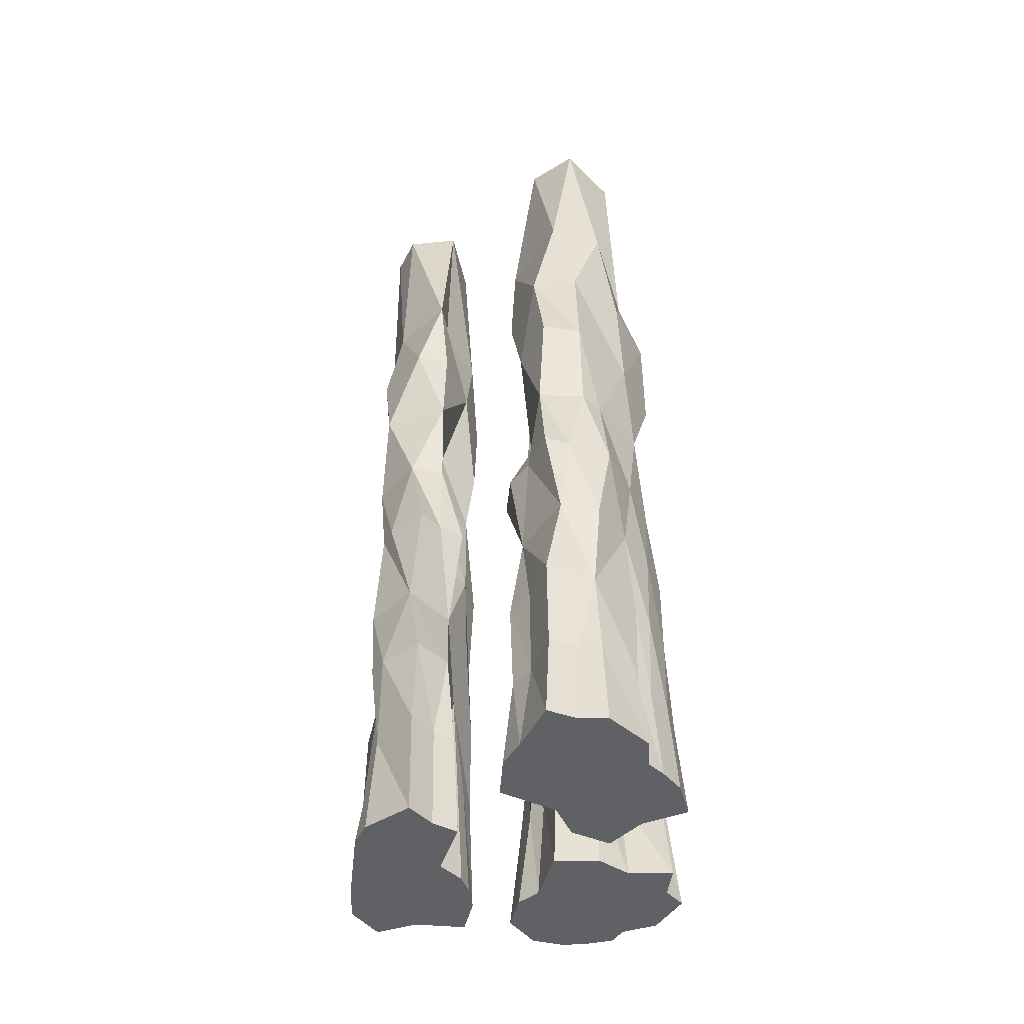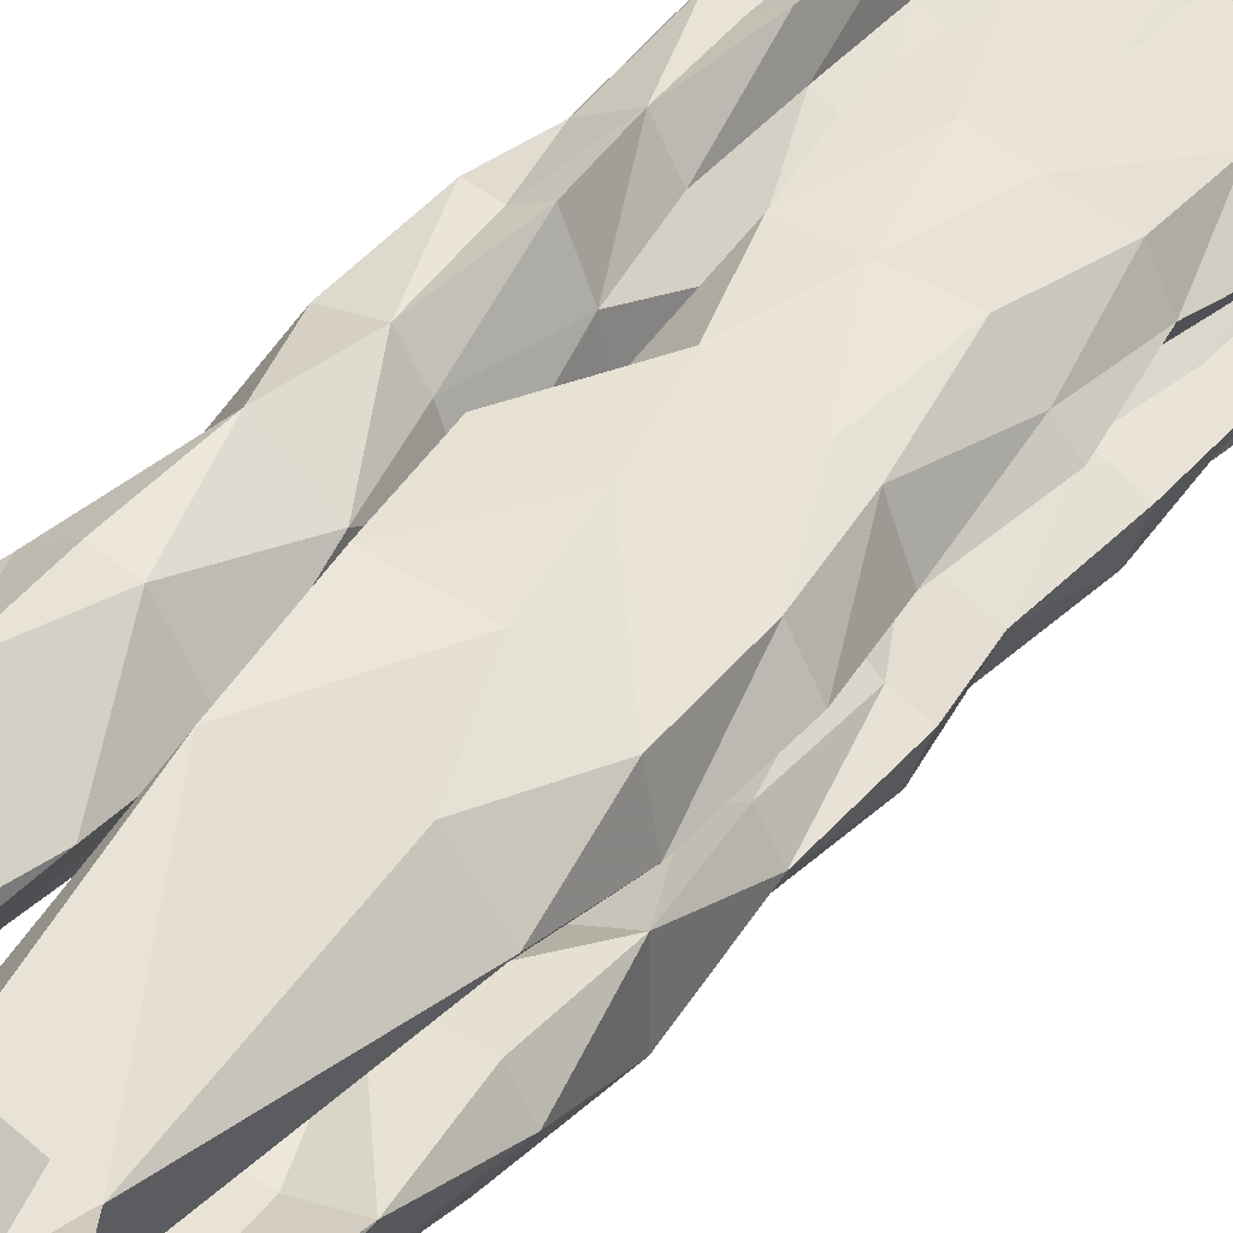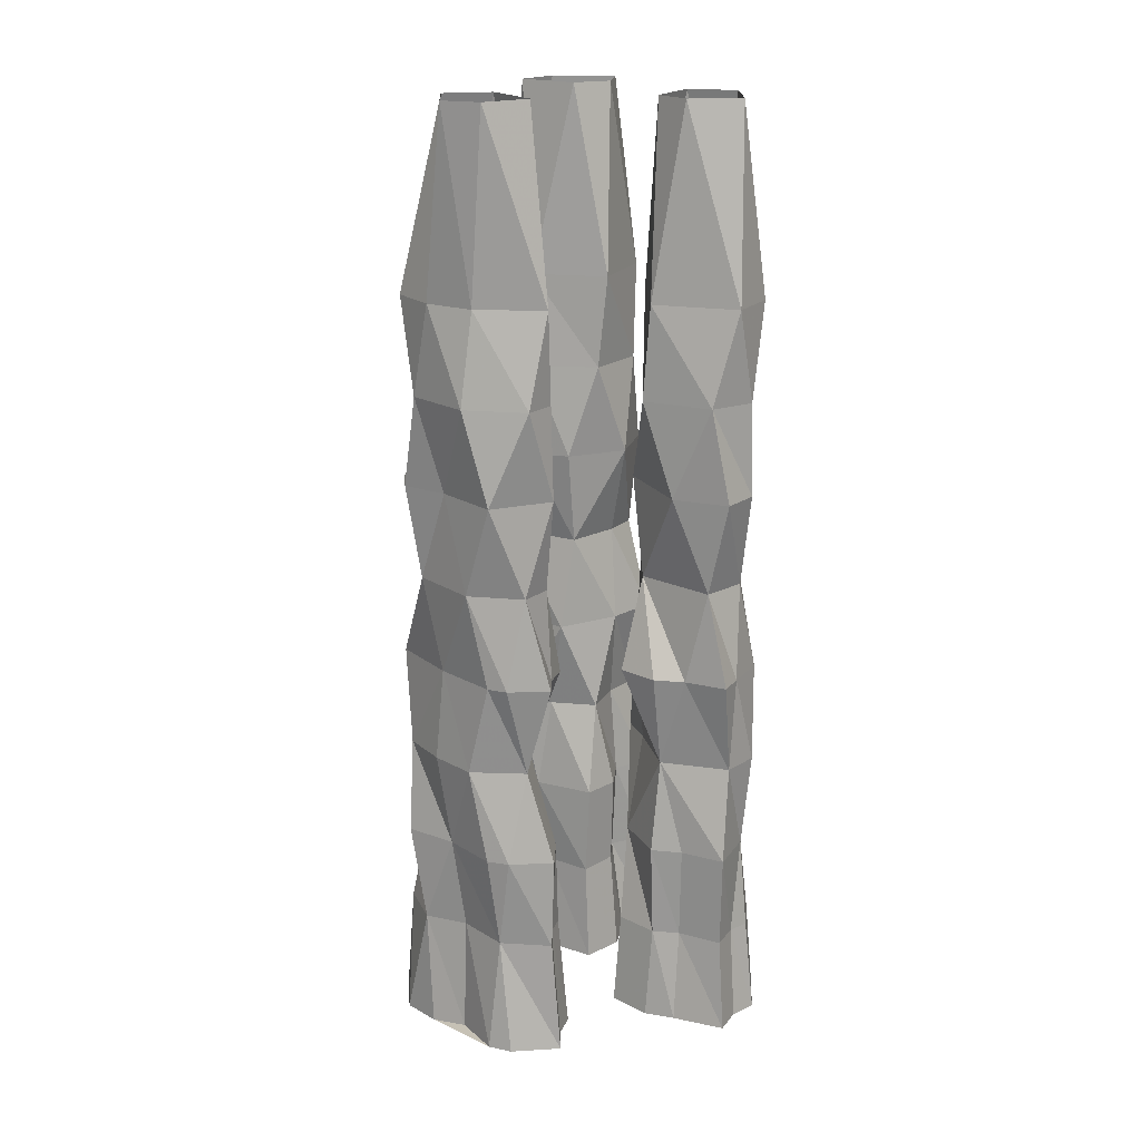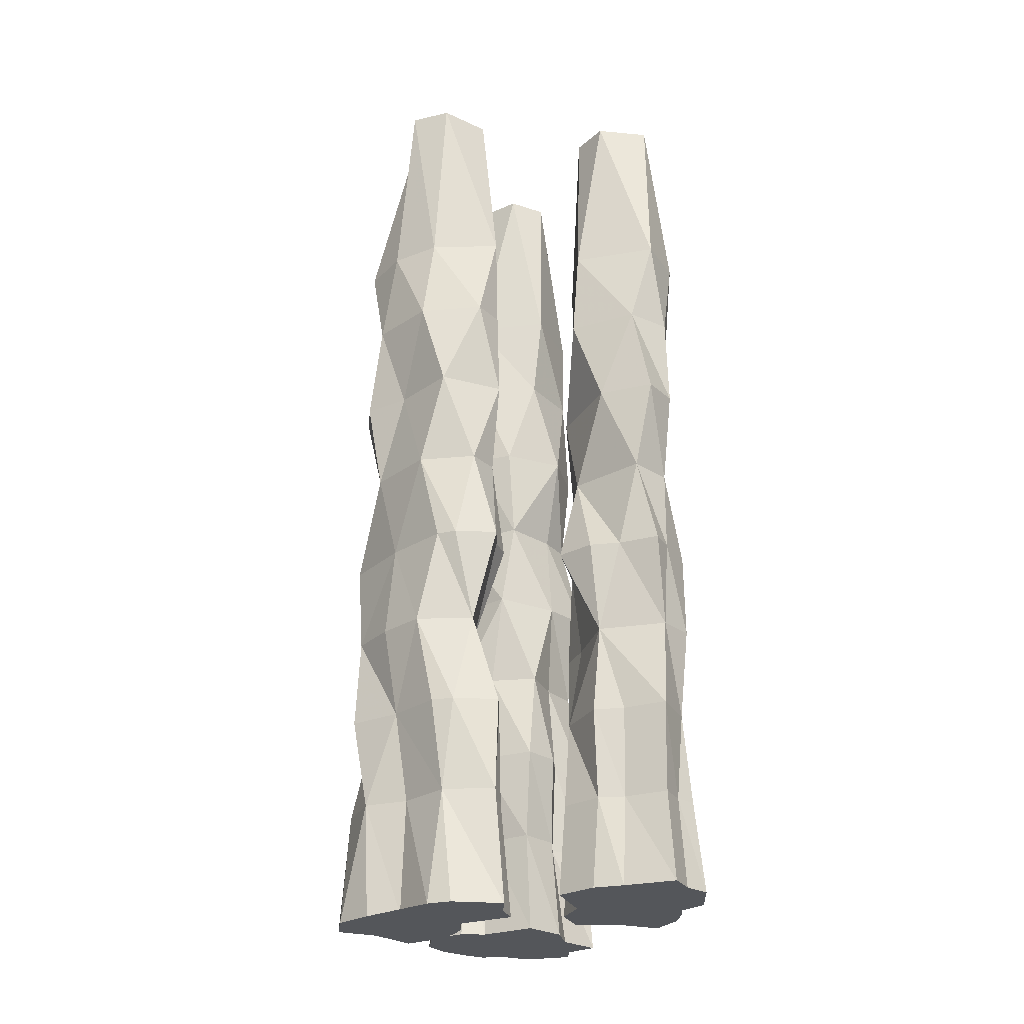
<metadata>
{"format":"obj","ext":"obj","renderer":"f3d","projection":"perspective","resolution":1024,"background":"white","views":[{"elev":-45.7,"azim":-70.7,"up":"+Y"},{"elev":37.8,"azim":-145.9,"up":"+Z"},{"elev":18.8,"azim":-112.9,"up":"+Y"},{"elev":-25.7,"azim":-114.1,"up":"+Y"}]}
</metadata>
<code>
v -0.2422 0.75 0.4219
v -0.3281 1 0.4141
v -0.375 0.75 0.3906
v -0.3672 0.5 0.3672
v -0.2031 0.5 0.4297
v -0.1562 0.5 0.4531
v -0.1328 0.75 0.4531
v -0.1797 1 0.4297
v -0.2891 1.25 0.3828
v -0.3516 1.25 0.3516
v -0.4062 1 0.3203
v -0.4219 0.75 0.2969
v -0.4609 0.5 0.2656
v -0.3984 0.25 0.3281
v -0.3828 0.25 0.3828
v -0.2812 0.25 0.4375
v -0.2031 0.25 0.4219
v -0.1641 0.25 0.4453
v -0.09375 0.25 0.4688
v -0.04688 0.5 0.4609
v -0.007812 0.75 0.4531
v -0.04688 1 0.4375
v -0.125 1.25 0.4375
v -0.1875 1.5 0.4375
v -0.3906 1.5 0.3594
v -0.4453 1.5 0.2656
v -0.3984 1.25 0.2344
v -0.4531 1 0.2656
v -0.3672 1 0.1875
v -0.3047 0.75 0.1484
v -0.3672 0.5 0.1875
v -0.4531 0.25 0.2656
v -0.4297 0 0.3281
v -0.4062 0 0.3984
v -0.2812 0 0.4609
v -0.2031 0 0.4375
v -0.1562 0 0.4609
v -0.08594 0 0.4844
v 0.01562 0 0.4766
v 0 0.25 0.4609
v -0.007812 0.25 0.3359
v 0 0.5 0.3438
v 0.007812 0.75 0.2969
v 0.05469 1 0.2578
v -0.01562 1.25 0.3438
v -0.007812 1.5 0.4531
v -0.04688 1.75 0.4609
v -0.2344 1.75 0.4375
v -0.3906 1.75 0.3516
v -0.4141 1.75 0.2266
v -0.3359 1.5 0.1562
v -0.1953 1.25 0.1406
v -0.3281 2 0.4141
v -0.4219 2 0.2969
v -0.2734 2 0.1172
v -0.2656 1.75 0.1016
v -0.09375 1.5 0.1562
v 0 1.25 0.2266
v -0.07031 1 0.1797
v -0.2188 1 0.07031
v -0.3203 1 0.1172
v -0.125 0.75 0.1797
v -0.1641 0.5 0.1172
v -0.3203 0.5 0.1172
v -0.3594 0.25 0.1875
v -0.4844 0 0.2656
v -0.3828 0 0.1641
v -0.04688 2 0.3984
v -0.3359 2.508 0.3359
v -0.2969 2.508 0.1953
v -0.1875 2.508 0.1719
v -0.05469 2 0.2031
v -0.02344 1.75 0.2422
v 0.01562 1.5 0.2969
v -0.02344 0.75 0.1875
v -0.01562 0.5 0.1875
v -0.1172 0.25 0.1719
v -0.2109 0.25 0.07812
v -0.3203 0.25 0.125
v -0.1641 2.508 0.4062
v -0.07812 2.508 0.3047
v 0.02344 0 0.3516
v 0.07812 0 0.25
v 0.04688 0.25 0.2578
v 0.05469 0.5 0.2578
v -0.02344 0.25 0.1875
v -0.1016 0 0.1641
v -0.2188 0 0.05469
v -0.3281 0 0.1016
v 0 0 0.1719
v -0.09375 0.75 -0.1484
v -0.0625 1 -0.1797
v -0.1641 1 -0.08594
v -0.2188 1 -0.1328
v -0.2344 0.75 -0.2109
v -0.1875 0.5 -0.1094
v -0.01562 0.5 -0.1562
v 0.05469 0.75 -0.1484
v 0.03125 1 -0.1484
v -0.1172 1.25 -0.1875
v -0.2031 1.25 -0.1406
v -0.25 1.25 -0.2188
v -0.2891 1 -0.1641
v -0.25 1 -0.2734
v -0.2109 1 -0.3125
v -0.1641 0.75 -0.3516
v -0.25 0.5 -0.2734
v -0.2891 0.5 -0.1562
v -0.2109 0.25 -0.1328
v -0.1641 0.25 -0.09375
v -0.0625 0.25 -0.1797
v 0.007812 0.25 -0.1484
v 0.05469 0.25 -0.1484
v 0.125 0.25 -0.1562
v 0.125 0.5 -0.1562
v 0.1562 0.75 -0.1797
v 0.125 1 -0.1562
v 0.02344 1.25 -0.1484
v -0.03906 1.5 -0.2109
v -0.2344 1.5 -0.1328
v -0.2344 1.5 -0.3125
v -0.1641 1.25 -0.3516
v -0.05469 -0.0625 -0.1641
v -0.1797 -0.0625 -0.07031
v -0.2344 -0.0625 -0.1172
v -0.2734 -0.0625 -0.2812
v 0.01562 -0.0625 -0.1328
v 0.07031 -0.0625 -0.1328
v 0.1406 -0.0625 -0.1484
v 0.2266 -0.0625 -0.2031
v 0.2031 0.25 -0.2109
v 0.2031 0.5 -0.2109
v 0.1484 0.5 -0.3594
v 0.1328 0.75 -0.3125
v 0.1719 1 -0.2578
v 0.1406 1.25 -0.2422
v 0.08594 1.5 -0.1484
v -0.03906 1.75 -0.1328
v -0.2188 1.75 -0.1328
v -0.2656 1.75 -0.2109
v -0.1719 1.75 -0.3594
v -0.05469 1.5 -0.3672
v 0.02344 1.25 -0.4062
v -0.03906 1 -0.375
v -0.1172 2 -0.1797
v 0.04688 2 -0.1484
v -0.1484 2.508 -0.1562
v -0.2422 2 -0.1484
v -0.1562 2 -0.3203
v -0.03906 2 -0.3984
v 0.007812 1.75 -0.4219
v 0.05469 1.5 -0.4375
v 0.1484 1.5 -0.4062
v 0.1641 1.5 -0.2578
v 0.1562 1 -0.4141
v 0.09375 0.75 -0.4219
v -0.03906 0.75 -0.3984
v 0.03906 2.508 -0.1797
v 0.1641 2 -0.2578
v 0.0625 2.508 -0.3125
v 0.1016 2 -0.4219
v -0.1016 2.508 -0.375
v -0.1797 2.508 -0.2969
v 0.125 1.75 -0.1562
v 0.1719 1.75 -0.2812
v 0.1406 0.25 -0.3125
v 0.1484 0.25 -0.4141
v 0.007812 0.25 -0.4219
v 0.0625 0.5 -0.4453
v 0.1719 -0.0625 -0.3203
v 0.1719 -0.0625 -0.4297
v 0.07031 -0.0625 -0.4609
v -0.03125 -0.0625 -0.4219
v -0.09375 -0.0625 -0.3516
v -0.07812 0.25 -0.3359
v -0.0625 0.5 -0.3672
v -0.2109 0.5 -0.3203
v -0.2188 0.25 -0.2891
v -0.2891 0.25 -0.1641
v -0.2266 -0.0625 -0.3281
v -0.3125 -0.0625 -0.1484
v 0.3828 0.75 0.2734
v 0.4297 1 0.2031
v 0.3594 1 0.3359
v 0.2969 1 0.3203
v 0.2734 0.75 0.3281
v 0.3594 0.5 0.3359
v 0.4219 0.5 0.2578
v 0.4453 0.5 0.1484
v 0.4609 0.75 0.1328
v 0.4297 0.75 0.04688
v 0.4531 1 0.07031
v 0.4219 1.25 0.1328
v 0.3828 1.25 0.2969
v 0.2734 1.25 0.3125
v 0.2266 1 0.3516
v 0.1719 1 0.2266
v 0.2188 0.75 0.2344
v 0.2344 0.5 0.3516
v 0.2969 0.5 0.3203
v 0.3594 0.25 0.3359
v 0.4219 0.25 0.2578
v 0.4297 0.25 0.1641
v 0.4609 0.25 0.1328
v 0.4531 0.25 0.07031
v 0.4531 0.5 0.07031
v 0.4297 0.5 0.01562
v 0.3438 0.5 -0.0625
v 0.3828 0.75 -0.03906
v 0.3438 1 -0.03906
v 0.3281 1.25 -0.03125
v 0.4219 1.5 0.02344
v 0.4219 1.5 0.1641
v 0.2812 1.5 0.3438
v 0.1484 1.5 0.2422
v 0.2188 1.25 0.2344
v 0.1641 1.25 0.09375
v 0.1484 1 0.04688
v 0.1328 0.75 0.1484
v 0.2109 0.5 0.25
v 0.2266 0.25 0.3516
v 0.3047 0.25 0.3125
v 0.3672 -0.02344 0.3594
v 0.4453 -0.02344 0.2656
v 0.4453 -0.02344 0.1719
v 0.4766 -0.02344 0.1328
v 0.4688 -0.02344 0.0625
v 0.4531 -0.02344 0
v 0.4297 0.25 0.01562
v 0.3906 0.25 -0.03906
v 0.3047 0.25 -0.07031
v 0.2266 0.25 -0.01562
v 0.2109 0.5 0
v 0.2656 0.75 -0.03906
v 0.2266 1.5 -0.01562
v 0.3047 1.5 -0.07031
v 0.3906 1.5 -0.03906
v 0.4375 1.75 0.03906
v 0.3906 1.75 0.2656
v 0.2969 1.75 0.3203
v 0.2188 1.75 0.2969
v 0.125 1.75 0.1484
v 0.1484 1.5 0.07031
v 0.3906 2 0.2969
v 0.4297 2 0.1328
v 0.3203 2.508 0.2812
v 0.2734 2 0.3281
v 0.1172 2 0.1719
v 0.2344 2 0
v 0.2188 1.75 -0.007812
v 0.3906 2.508 0.125
v 0.4062 2 -0.007812
v 0.3359 2.508 0.01562
v 0.1875 2.508 0.1016
v 0.1953 2.508 0.2109
v 0.3438 1.75 -0.03906
v 0.4062 -0.02344 -0.07031
v 0.3047 -0.02344 -0.1016
v 0.2188 -0.02344 -0.04688
v 0.1953 -0.02344 0.01562
v 0.2031 0.25 0.03125
v 0.09375 0.25 0.1016
v 0.08594 0.5 0.1094
v 0.2031 0.75 0.03906
v 0.125 0.5 0.2031
v 0.2188 0.25 0.2422
v 0.2266 -0.02344 0.375
v 0.3047 -0.02344 0.3359
v 0.1875 -0.02344 0.2656
v 0.07031 -0.02344 0.1016
v 0.1094 -0.02344 0.2109
v 0.1406 0.25 0.2031
f 1 2 3
f 1 7 8
f 1 8 2
f 2 11 3
f 3 11 12
f 7 21 22
f 7 22 8
f 11 28 12
f 12 28 29
f 12 29 30
f 14 32 33
f 14 33 34
f 14 34 15
f 15 34 35
f 15 35 16
f 16 35 36
f 16 36 17
f 17 36 37
f 17 37 18
f 18 37 38
f 18 38 19
f 19 38 39
f 19 39 40
f 21 43 22
f 22 43 44
f 29 61 30
f 30 61 60
f 30 60 59
f 30 59 62
f 32 65 66
f 32 66 33
f 33 66 67
f 33 67 35
f 33 35 34
f 59 44 75
f 59 75 62
f 65 79 67
f 65 67 66
f 40 39 82
f 40 82 41
f 41 82 83
f 41 83 84
f 43 75 44
f 77 86 87
f 77 87 88
f 77 88 78
f 78 88 89
f 78 89 79
f 79 89 67
f 67 89 87
f 67 87 82
f 67 82 36
f 67 36 35
f 84 83 90
f 84 90 86
f 86 90 87
f 87 90 83
f 87 83 82
f 89 88 87
f 82 39 38
f 82 38 37
f 82 37 36
f 91 92 93
f 91 93 94
f 91 94 95
f 91 98 99
f 91 99 92
f 94 103 95
f 95 103 104
f 95 104 105
f 95 105 106
f 98 116 99
f 99 116 117
f 123 111 110
f 123 110 124
f 123 124 125
f 123 125 126
f 123 126 127
f 123 127 111
f 111 127 112
f 112 127 128
f 112 128 113
f 113 128 129
f 113 129 114
f 114 129 130
f 114 130 131
f 116 134 135
f 116 135 117
f 144 155 156
f 144 156 157
f 144 157 106
f 144 106 105
f 134 156 135
f 135 156 155
f 131 130 170
f 131 170 166
f 166 170 171
f 166 171 167
f 167 171 172
f 167 172 168
f 168 172 173
f 168 173 174
f 168 174 175
f 109 179 125
f 109 125 124
f 109 124 110
f 175 174 180
f 175 180 178
f 178 180 126
f 178 126 181
f 178 181 179
f 179 181 125
f 125 181 126
f 173 172 171
f 173 171 170
f 173 170 126
f 173 126 180
f 173 180 174
f 170 130 129
f 170 129 128
f 170 128 127
f 170 127 126
f 182 183 184
f 182 184 185
f 182 185 186
f 182 190 183
f 183 190 191
f 183 191 192
f 185 196 186
f 186 196 197
f 186 197 198
f 191 209 210
f 191 210 192
f 197 218 219
f 197 219 198
f 201 222 223
f 201 223 224
f 201 224 202
f 202 224 225
f 202 225 203
f 203 225 226
f 203 226 204
f 204 226 227
f 204 227 205
f 205 227 228
f 205 228 229
f 209 234 210
f 210 234 218
f 229 228 257
f 229 257 230
f 230 257 258
f 230 258 231
f 231 258 259
f 231 259 232
f 232 259 260
f 232 260 261
f 234 264 218
f 218 264 219
f 221 266 267
f 221 267 268
f 221 268 222
f 222 268 223
f 223 268 224
f 224 268 269
f 224 269 225
f 225 269 257
f 225 257 226
f 226 257 227
f 227 257 228
f 261 260 270
f 261 270 262
f 262 270 271
f 262 271 272
f 266 272 269
f 266 269 267
f 267 269 268
f 272 271 269
f 269 271 260
f 269 260 257
f 257 260 258
f 258 260 259
f 271 270 260
f 1 3 4
f 1 4 5
f 1 5 6
f 1 6 7
f 3 12 4
f 4 12 13
f 6 20 7
f 7 20 21
f 12 30 13
f 13 30 31
f 20 42 21
f 21 42 43
f 30 62 63
f 30 63 64
f 30 64 31
f 62 75 63
f 63 75 76
f 42 85 43
f 43 85 76
f 43 76 75
f 91 95 96
f 91 96 97
f 91 97 98
f 95 106 107
f 95 107 108
f 95 108 96
f 97 115 98
f 98 115 116
f 115 132 116
f 116 132 133
f 116 133 134
f 133 169 156
f 133 156 134
f 169 176 156
f 156 176 157
f 157 176 106
f 106 176 177
f 106 177 107
f 182 186 187
f 182 187 188
f 182 188 189
f 182 189 190
f 186 198 199
f 186 199 200
f 186 200 187
f 189 206 190
f 190 206 191
f 191 206 207
f 191 207 208
f 191 208 209
f 198 219 220
f 198 220 199
f 208 233 234
f 208 234 209
f 233 263 264
f 233 264 234
f 219 264 263
f 219 263 265
f 219 265 220
f 2 8 9
f 2 9 10
f 2 10 11
f 8 22 23
f 8 23 9
f 10 27 11
f 11 27 28
f 22 44 45
f 22 45 23
f 27 52 29
f 27 29 28
f 52 58 59
f 52 59 60
f 52 60 61
f 52 61 29
f 58 45 44
f 58 44 59
f 92 99 100
f 92 100 93
f 93 100 101
f 93 101 94
f 94 101 102
f 94 102 103
f 99 117 118
f 99 118 100
f 102 122 104
f 102 104 103
f 117 135 136
f 117 136 118
f 122 143 144
f 122 144 105
f 122 105 104
f 143 136 155
f 143 155 144
f 135 155 136
f 183 192 193
f 183 193 194
f 183 194 184
f 184 194 195
f 184 195 185
f 185 195 196
f 192 210 193
f 193 210 211
f 195 216 196
f 196 216 197
f 197 216 217
f 197 217 218
f 210 218 211
f 211 218 217
f 4 13 14
f 4 14 15
f 4 15 16
f 4 16 17
f 4 17 5
f 5 17 18
f 5 18 6
f 6 18 19
f 6 19 20
f 13 31 32
f 13 32 14
f 19 40 20
f 20 40 41
f 20 41 42
f 31 64 65
f 31 65 32
f 63 76 77
f 63 77 78
f 63 78 79
f 63 79 64
f 64 79 65
f 41 84 42
f 42 84 85
f 85 84 86
f 85 86 76
f 76 86 77
f 96 108 109
f 96 109 110
f 96 110 111
f 96 111 97
f 97 111 112
f 97 112 113
f 97 113 114
f 97 114 115
f 114 131 115
f 115 131 132
f 132 131 166
f 132 166 133
f 133 166 167
f 133 167 168
f 133 168 169
f 168 175 176
f 168 176 169
f 107 177 178
f 107 178 179
f 107 179 108
f 108 179 109
f 176 175 178
f 176 178 177
f 187 200 201
f 187 201 202
f 187 202 188
f 188 202 203
f 188 203 189
f 189 203 204
f 189 204 205
f 189 205 206
f 199 220 221
f 199 221 222
f 199 222 200
f 200 222 201
f 205 229 206
f 206 229 207
f 207 229 230
f 207 230 208
f 208 230 231
f 208 231 232
f 208 232 233
f 232 261 233
f 233 261 262
f 233 262 263
f 220 265 266
f 220 266 221
f 262 272 263
f 263 272 265
f 265 272 266
f 9 23 24
f 9 24 25
f 9 25 10
f 10 25 26
f 10 26 27
f 23 45 46
f 23 46 24
f 24 46 47
f 24 47 48
f 24 48 49
f 24 49 25
f 25 49 50
f 25 50 26
f 26 50 51
f 26 51 27
f 27 51 52
f 50 56 51
f 51 56 57
f 51 57 52
f 52 57 58
f 56 73 57
f 57 73 74
f 57 74 58
f 58 74 45
f 46 45 74
f 46 74 47
f 47 74 73
f 100 118 119
f 100 119 120
f 100 120 101
f 101 120 102
f 102 120 121
f 102 121 122
f 118 136 137
f 118 137 119
f 119 137 138
f 119 138 120
f 120 138 139
f 120 139 140
f 120 140 121
f 121 140 141
f 121 141 142
f 121 142 122
f 122 142 143
f 141 151 142
f 142 151 152
f 142 152 143
f 143 152 153
f 143 153 154
f 143 154 136
f 138 137 164
f 137 136 154
f 137 154 164
f 164 154 165
f 165 154 153
f 165 153 152
f 165 152 151
f 193 211 212
f 193 212 213
f 193 213 194
f 194 213 214
f 194 214 195
f 195 214 215
f 195 215 216
f 211 217 235
f 211 235 236
f 211 236 237
f 211 237 212
f 212 237 238
f 212 238 213
f 213 238 239
f 213 239 214
f 214 239 240
f 214 240 241
f 214 241 215
f 215 241 242
f 215 242 243
f 215 243 217
f 215 217 216
f 242 250 243
f 243 250 235
f 243 235 217
f 250 256 235
f 235 256 236
f 236 256 237
f 237 256 238
f 48 53 49
f 49 53 54
f 49 54 50
f 50 54 55
f 50 55 56
f 53 48 68
f 53 68 69
f 53 69 54
f 54 69 70
f 54 70 55
f 55 70 71
f 55 71 72
f 55 72 56
f 56 72 73
f 69 68 80
f 80 68 81
f 81 68 72
f 81 72 71
f 68 48 47
f 68 47 73
f 68 73 72
f 145 138 146
f 145 146 147
f 145 147 148
f 145 148 138
f 138 148 139
f 139 148 140
f 140 148 149
f 140 149 141
f 141 149 150
f 141 150 151
f 147 146 158
f 158 146 159
f 158 159 160
f 160 159 161
f 160 161 150
f 160 150 162
f 162 150 149
f 162 149 163
f 163 149 148
f 163 148 147
f 138 164 146
f 146 164 165
f 146 165 159
f 159 165 161
f 161 165 151
f 161 151 150
f 244 239 245
f 244 245 246
f 244 246 247
f 244 247 239
f 239 247 240
f 240 247 241
f 241 247 248
f 241 248 242
f 242 248 249
f 242 249 250
f 246 245 251
f 251 245 252
f 251 252 253
f 253 252 249
f 253 249 254
f 254 249 248
f 254 248 255
f 255 248 247
f 255 247 246
f 245 239 238
f 245 238 252
f 252 238 256
f 252 256 249
f 249 256 250

</code>
